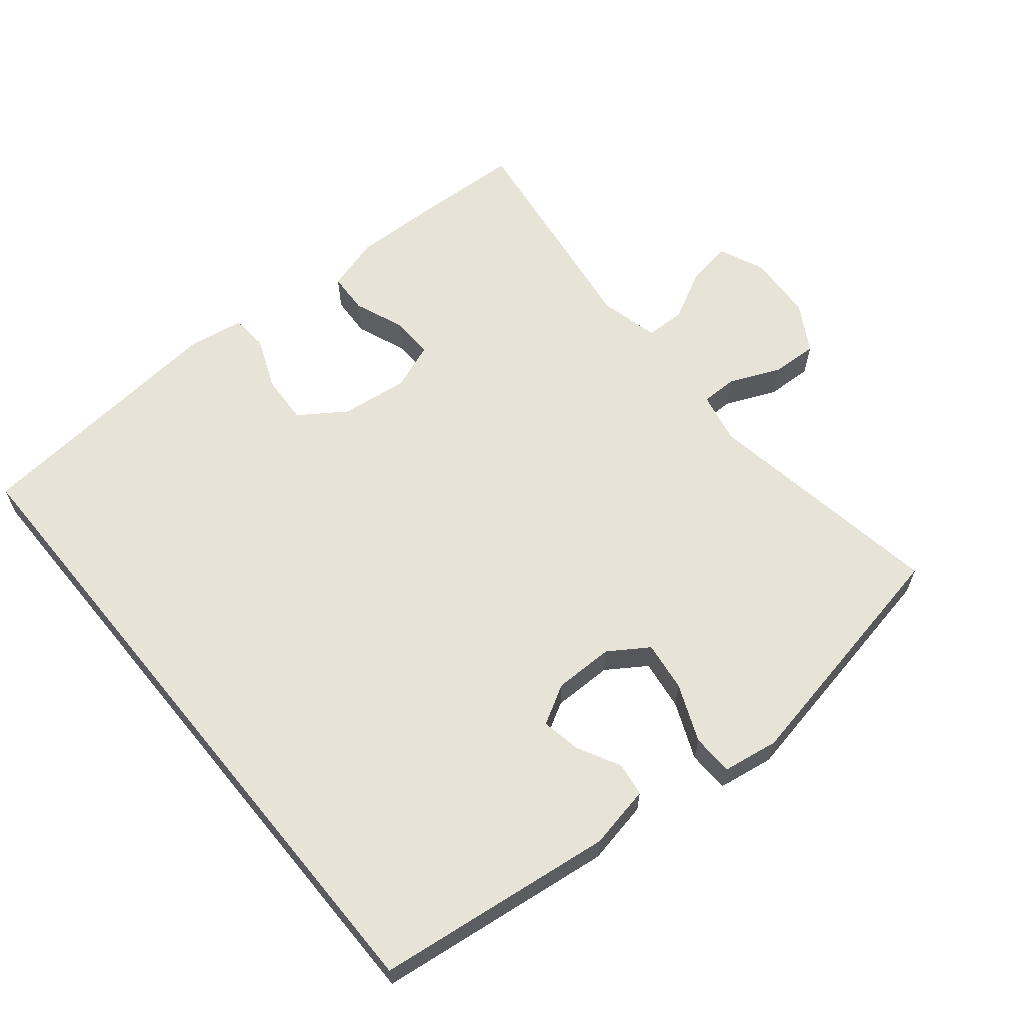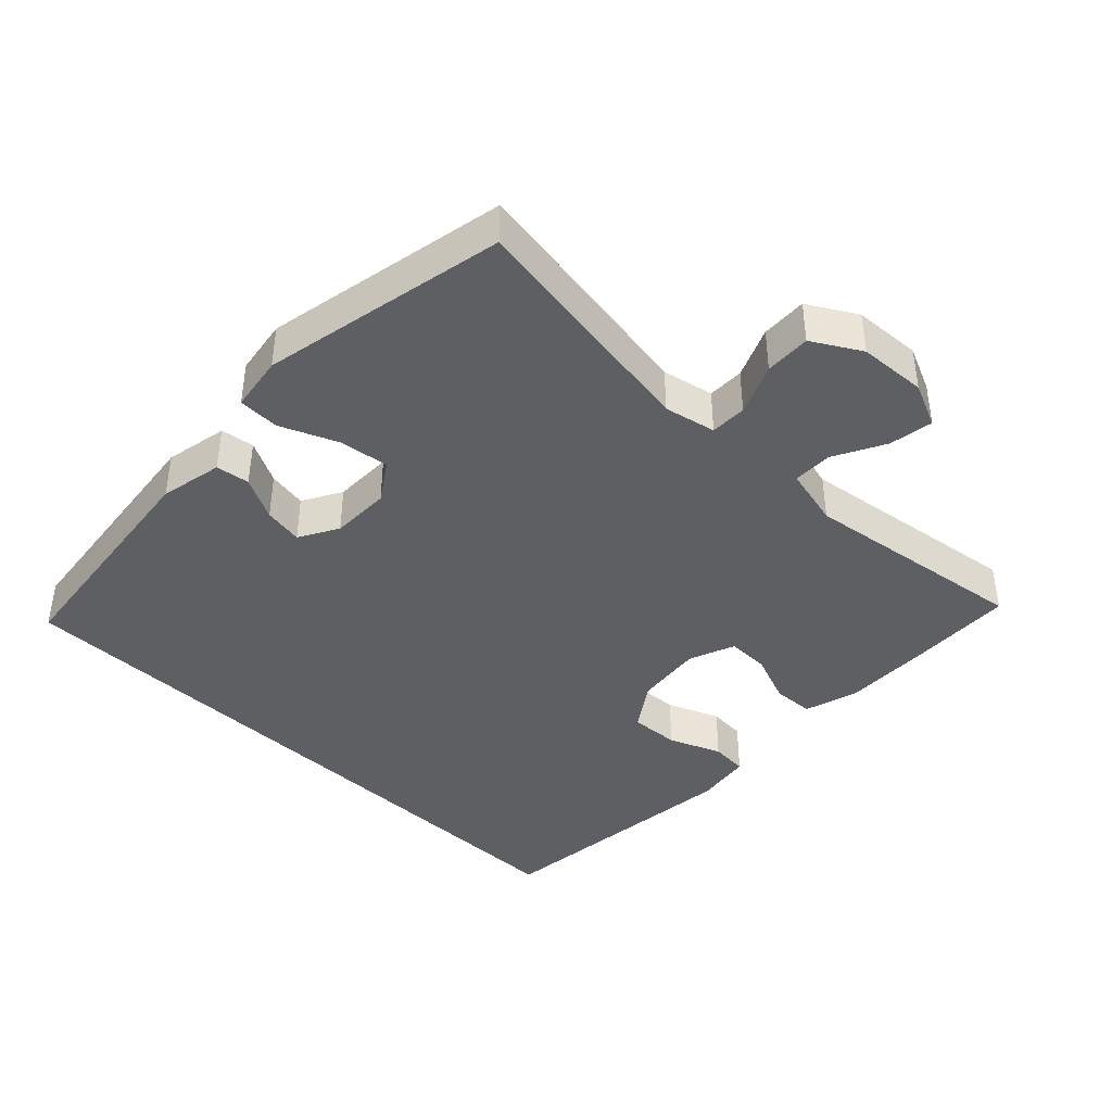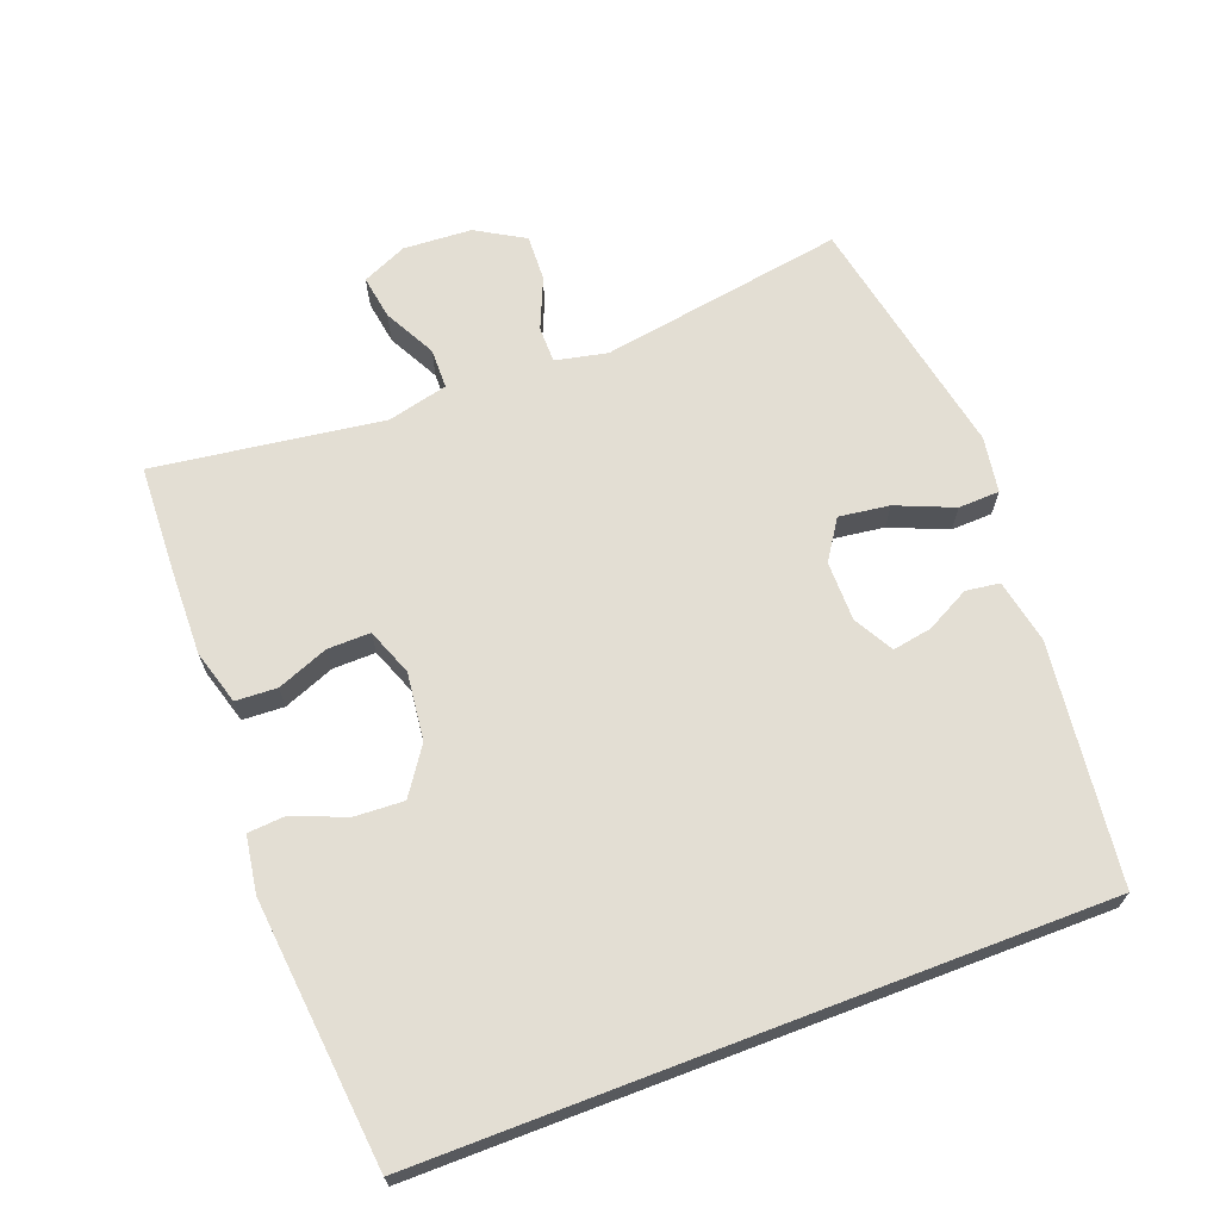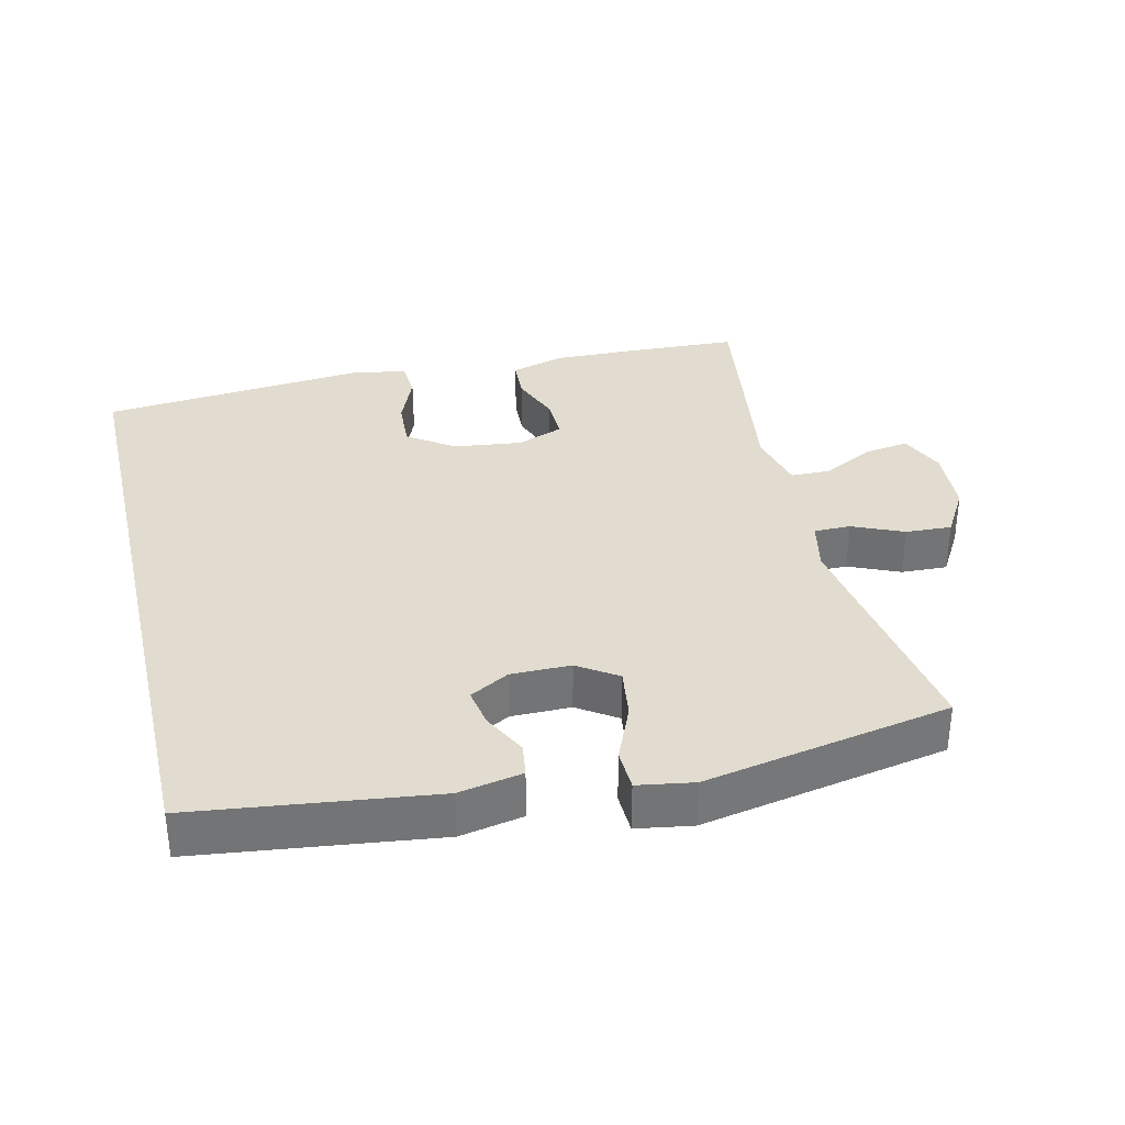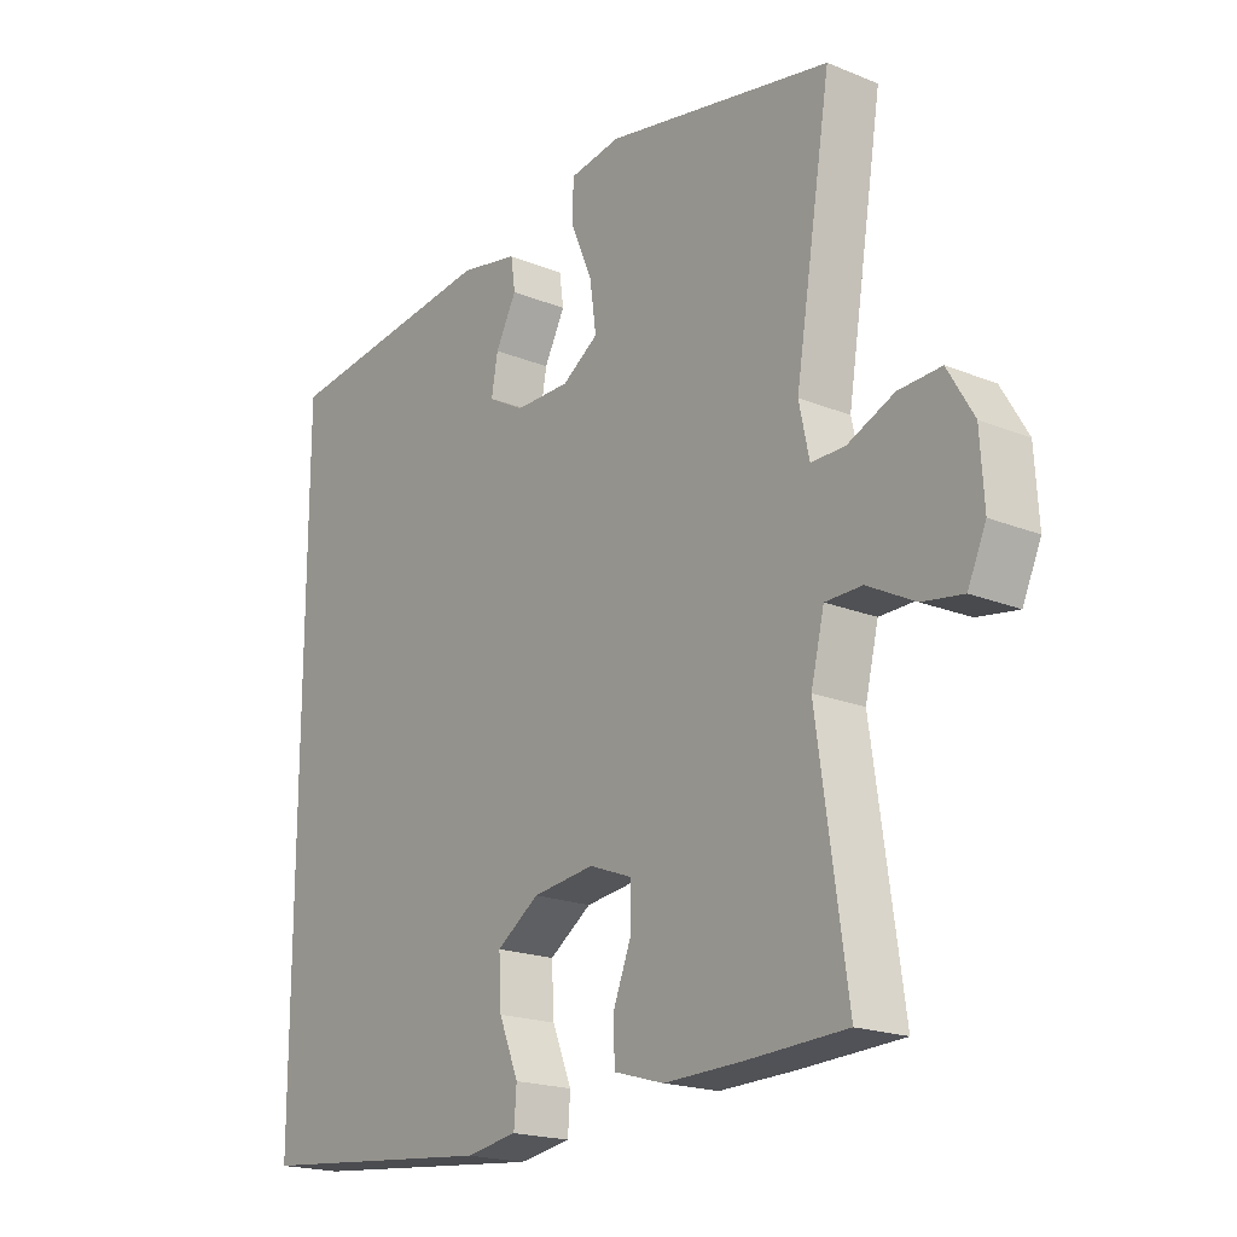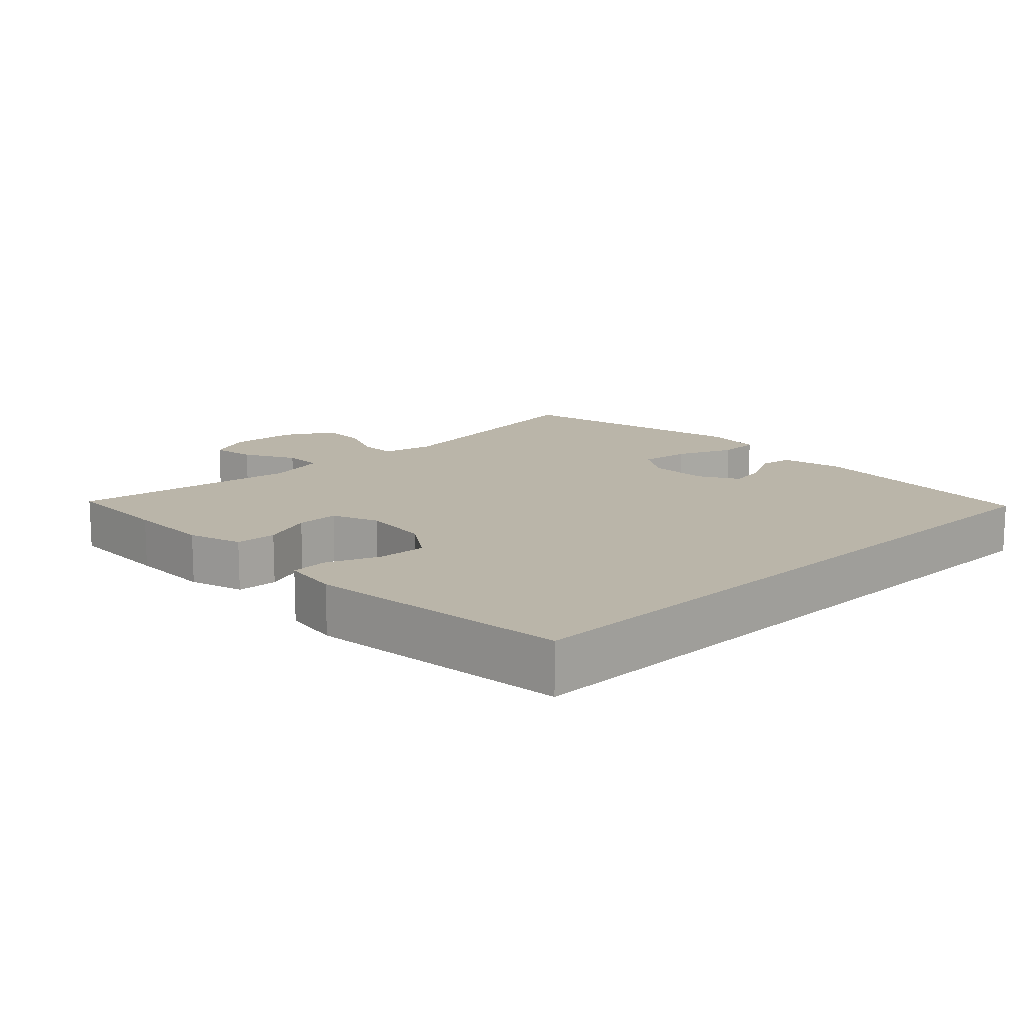
<metadata>
{"format":"obj","ext":"obj","renderer":"f3d","projection":"perspective","resolution":1024,"background":"white","views":[{"elev":62.1,"azim":-39.4,"up":"+Y"},{"elev":-41.1,"azim":45.9,"up":"+Y"},{"elev":67.2,"azim":-110.9,"up":"+Y"},{"elev":34.3,"azim":-13.2,"up":"+Y"},{"elev":-19.5,"azim":52.8,"up":"+Z"},{"elev":13.7,"azim":-134.4,"up":"+Y"}]}
</metadata>
<code>
v -0.5 0.07 0.478
v -0.153 0.07 0.521
v -0.061 0.07 0.503
v -0.054 0.07 0.454
v -0.087 0.07 0.391
v -0.097 0.07 0.334
v -0.04 0.07 0.302
v 0.047 0.07 0.302
v 0.104 0.07 0.34
v 0.094 0.07 0.413
v 0.059 0.07 0.496
v 0.061 0.07 0.556
v 0.142 0.07 0.569
v 0.5 0.07 0.5
v 0.443 0.07 0.145
v 0.459 0.07 0.07
v 0.512 0.07 0.07
v 0.586 0.07 0.102
v 0.653 0.07 0.105
v 0.694 0.07 0.035
v 0.7 0.07 -0.064
v 0.671 0.07 -0.129
v 0.607 0.07 -0.119
v 0.532 0.07 -0.08
v 0.474 0.07 -0.081
v 0.453 0.07 -0.168
v 0.5 0.07 -0.5
v 0.341 0.07 -0.507
v 0.219 0.07 -0.51
v 0.14 0.07 -0.487
v 0.137 0.07 -0.427
v 0.166 0.07 -0.353
v 0.167 0.07 -0.291
v 0.099 0.07 -0.265
v 0.001 0.07 -0.277
v -0.066 0.07 -0.323
v -0.062 0.07 -0.395
v -0.031 0.07 -0.471
v -0.035 0.07 -0.525
v -0.117 0.07 -0.538
v -0.5 0.07 -0.501
v -0.5 0 0.478
v -0.153 0 0.521
v -0.061 0 0.503
v -0.054 0 0.454
v -0.087 0 0.391
v -0.097 0 0.334
v -0.04 0 0.302
v 0.047 0 0.302
v 0.104 0 0.34
v 0.094 0 0.413
v 0.059 0 0.496
v 0.061 0 0.556
v 0.142 0 0.569
v 0.5 0 0.5
v 0.443 0 0.145
v 0.459 0 0.07
v 0.512 0 0.07
v 0.586 0 0.102
v 0.653 0 0.105
v 0.694 0 0.035
v 0.7 0 -0.064
v 0.671 0 -0.129
v 0.607 0 -0.119
v 0.532 0 -0.08
v 0.474 0 -0.081
v 0.453 0 -0.168
v 0.5 0 -0.5
v 0.341 0 -0.507
v 0.219 0 -0.51
v 0.14 0 -0.487
v 0.137 0 -0.427
v 0.166 0 -0.353
v 0.167 0 -0.291
v 0.099 0 -0.265
v 0.001 0 -0.277
v -0.066 0 -0.323
v -0.062 0 -0.395
v -0.031 0 -0.471
v -0.035 0 -0.525
v -0.117 0 -0.538
v -0.5 0 -0.501
f 37 38 39 40
f 36 37 40 41
f 35 36 41 1
f 29 30 31 32
f 29 32 33
f 26 27 28 29
f 25 26 29 33
f 21 22 23 24
f 21 24 25
f 20 21 25
f 17 18 19 20
f 16 17 20 25
f 15 16 25 33
f 10 11 12 13
f 9 10 13 14
f 8 9 14 15
f 2 3 4 5
f 2 5 6
f 1 2 6
f 34 35 1 6
f 7 8 15 33
f 6 7 33 34
f 81 80 79 78
f 82 81 78 77
f 42 82 77 76
f 73 72 71 70
f 74 73 70
f 70 69 68 67
f 74 70 67 66
f 65 64 63 62
f 66 65 62
f 66 62 61
f 61 60 59 58
f 66 61 58 57
f 74 66 57 56
f 54 53 52 51
f 55 54 51 50
f 56 55 50 49
f 46 45 44 43
f 47 46 43
f 47 43 42
f 47 42 76 75
f 74 56 49 48
f 75 74 48 47
f 1 42 43 2
f 2 43 44 3
f 3 44 45 4
f 4 45 46 5
f 5 46 47 6
f 6 47 48 7
f 7 48 49 8
f 8 49 50 9
f 9 50 51 10
f 10 51 52 11
f 11 52 53 12
f 12 53 54 13
f 13 54 55 14
f 14 55 56 15
f 15 56 57 16
f 16 57 58 17
f 17 58 59 18
f 18 59 60 19
f 19 60 61 20
f 20 61 62 21
f 21 62 63 22
f 22 63 64 23
f 23 64 65 24
f 24 65 66 25
f 25 66 67 26
f 26 67 68 27
f 27 68 69 28
f 28 69 70 29
f 29 70 71 30
f 30 71 72 31
f 31 72 73 32
f 32 73 74 33
f 33 74 75 34
f 34 75 76 35
f 35 76 77 36
f 36 77 78 37
f 37 78 79 38
f 38 79 80 39
f 39 80 81 40
f 40 81 82 41
f 41 82 42 1

</code>
